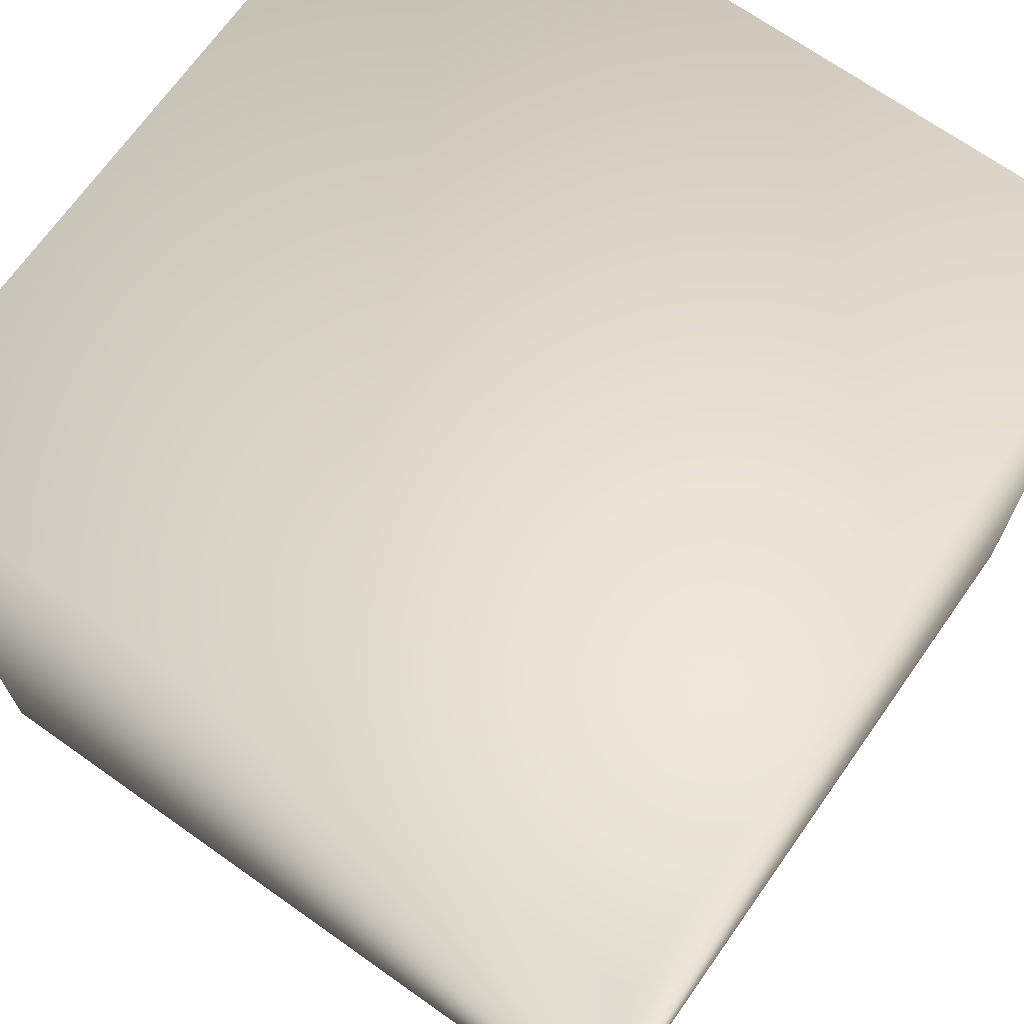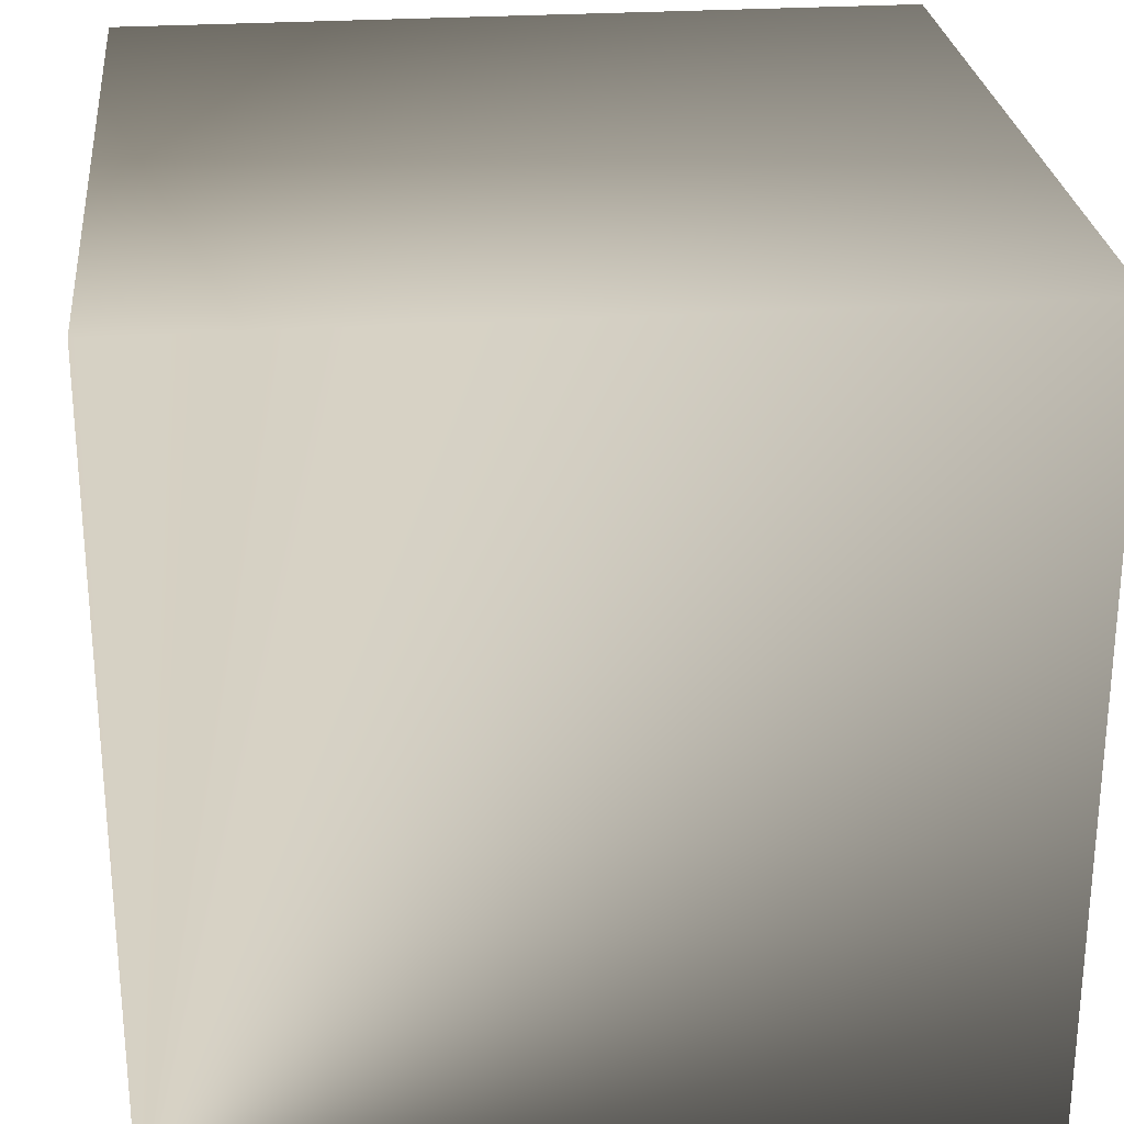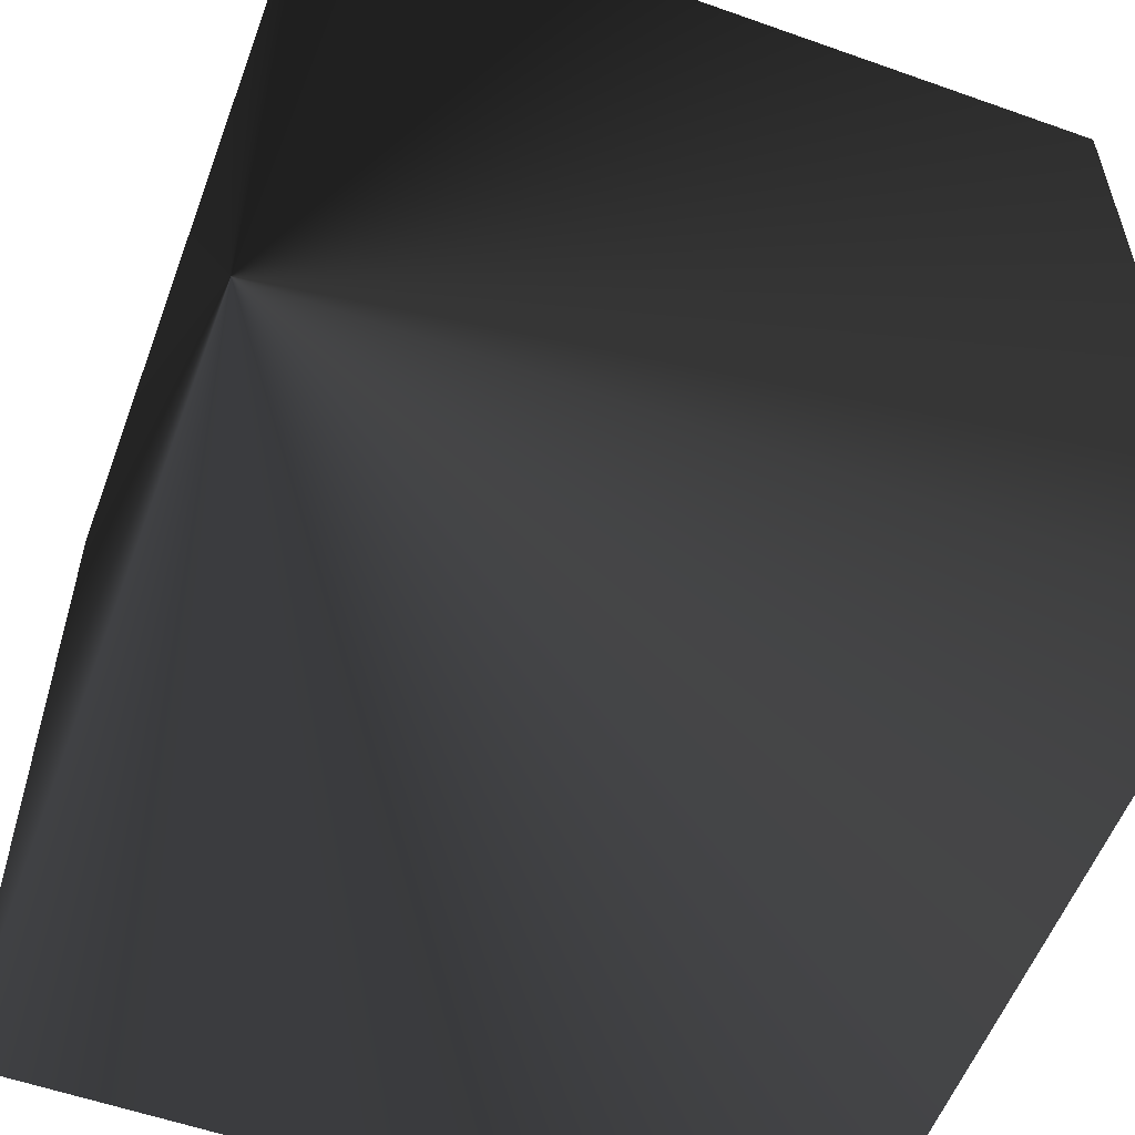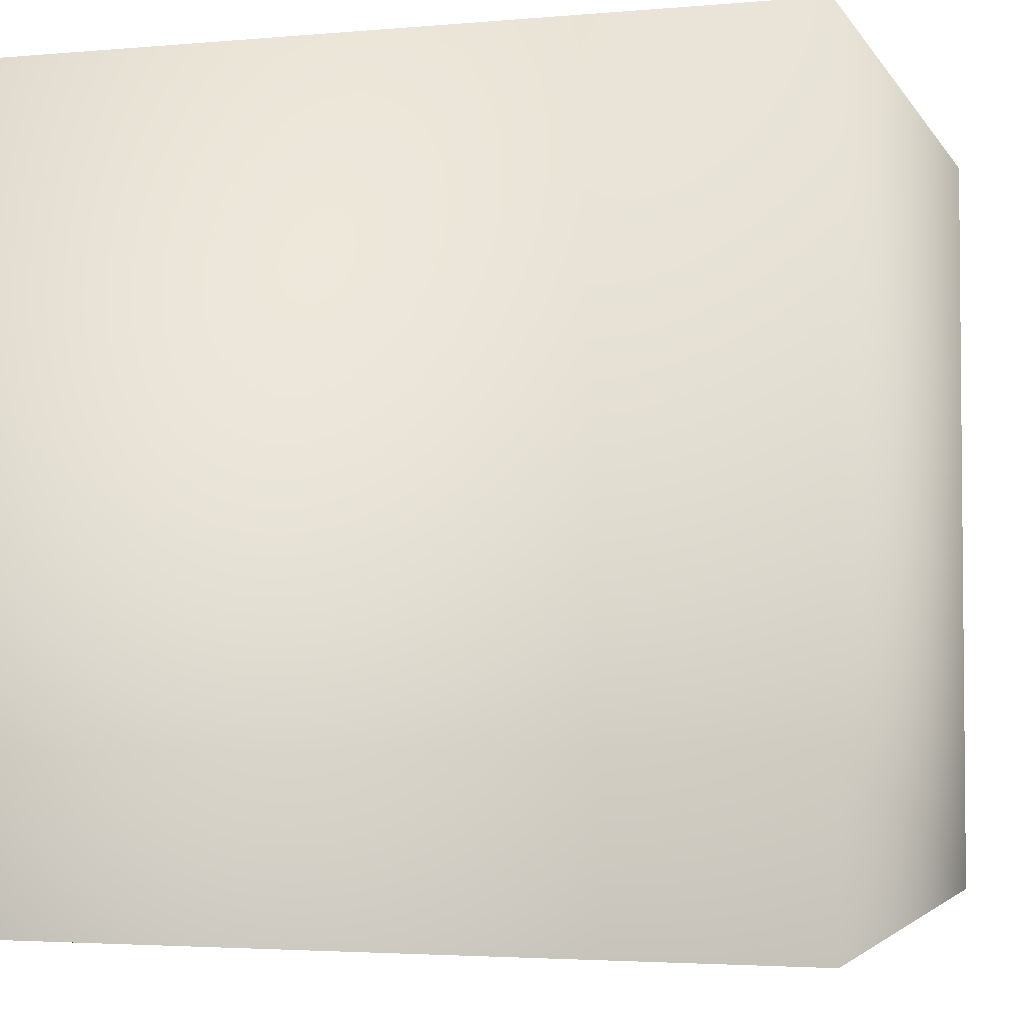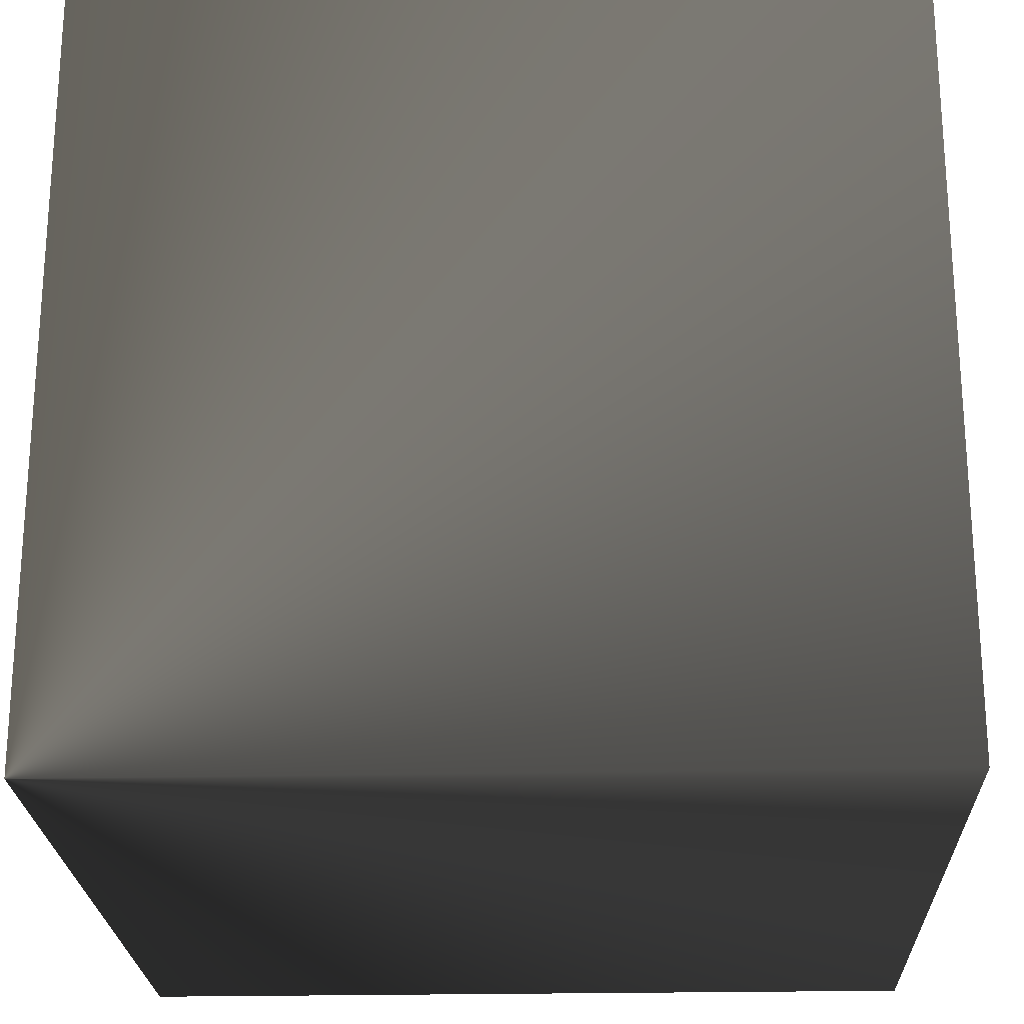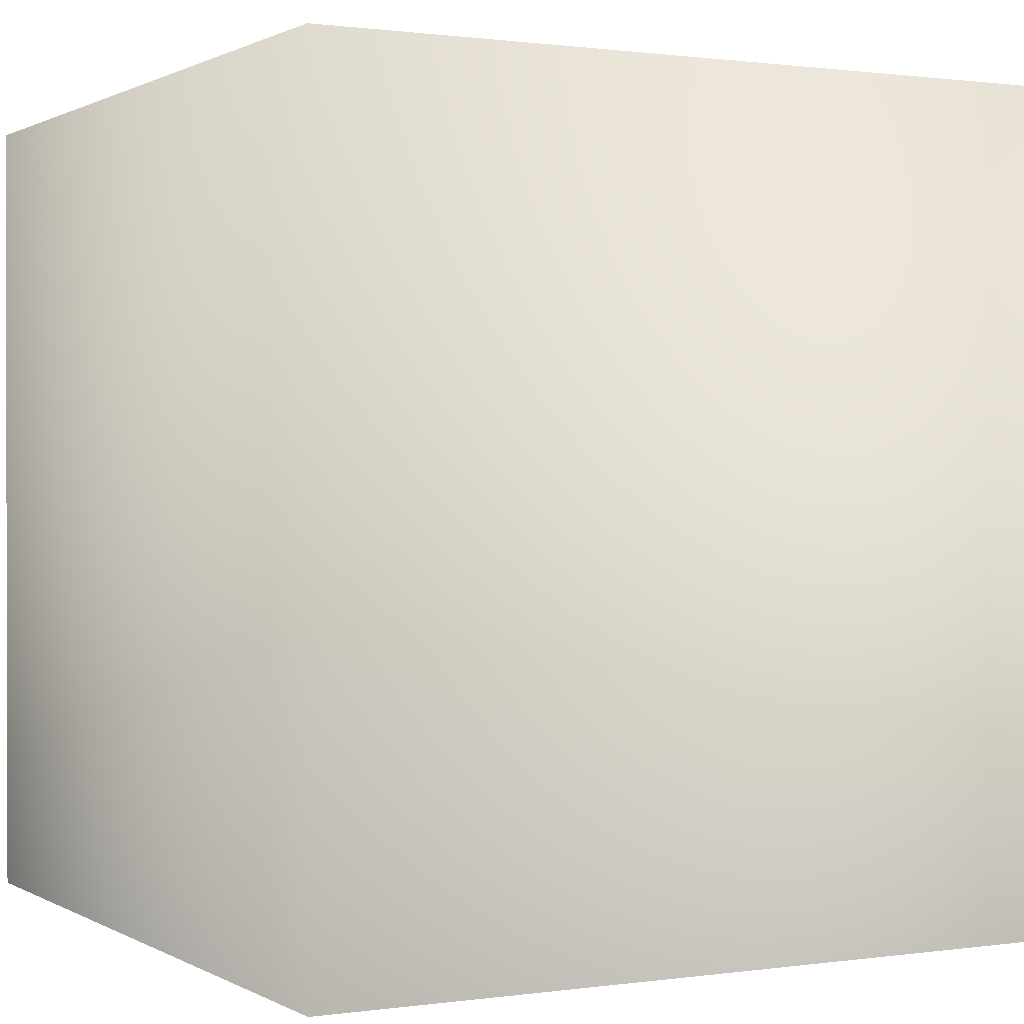
<metadata>
{"format":"obj","ext":"obj","renderer":"f3d","projection":"perspective","resolution":1024,"background":"white","views":[{"elev":69.6,"azim":-54.7,"up":"+Z"},{"elev":26.5,"azim":-95.8,"up":"+Y"},{"elev":-56.1,"azim":-20.4,"up":"+Z"},{"elev":-3.3,"azim":107.0,"up":"+Z"},{"elev":-23.0,"azim":2.1,"up":"+Z"},{"elev":0.8,"azim":151.9,"up":"+Z"}]}
</metadata>
<code>
v 0 0.5 0.5
v 0 0 0.5
v 0.5 0 0.5
v 0.5 0.5 0.5
v 0 0.5 0
v 0 0 0
v 0.5 0 0
v 0.5 0.5 0
f 1 2 3 4
f 8 7 6 5
f 4 3 7 8
f 5 1 4 8
f 5 6 2 1
f 2 6 7 3

</code>
